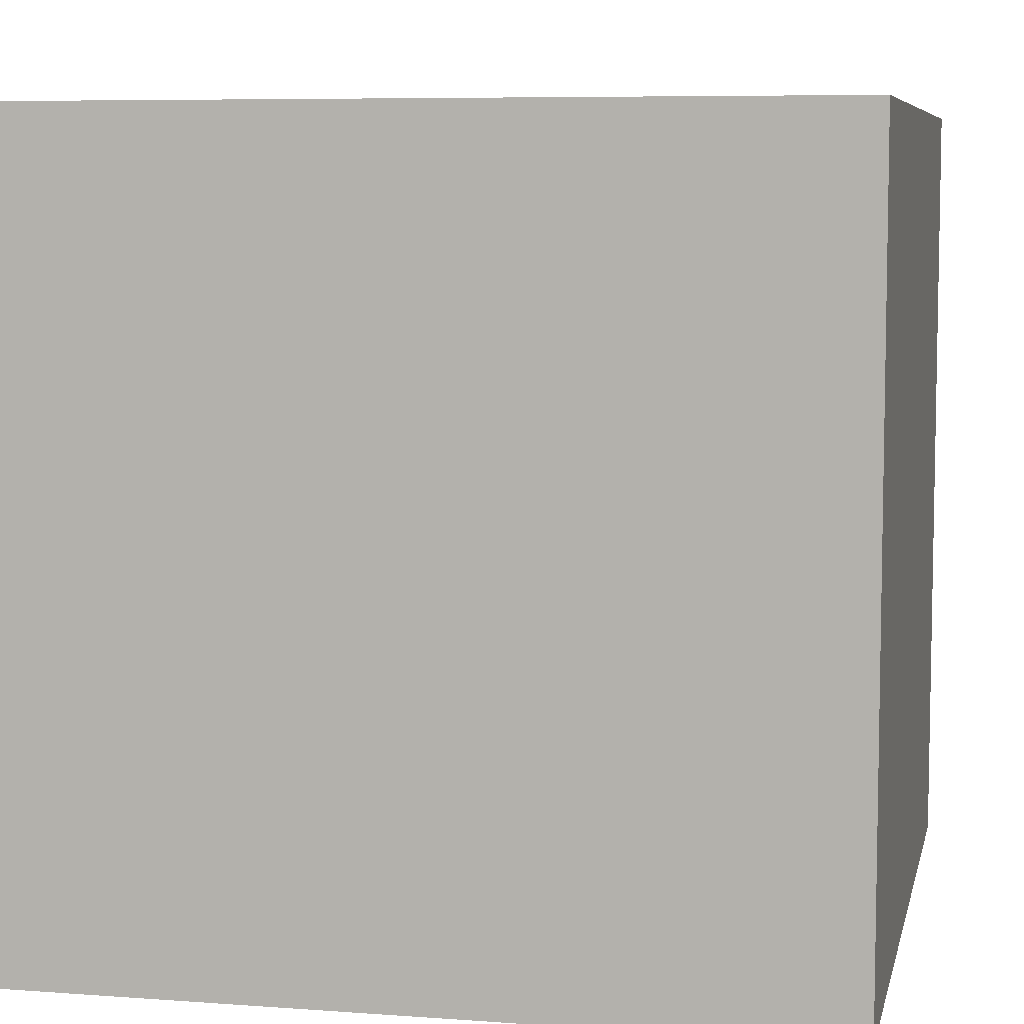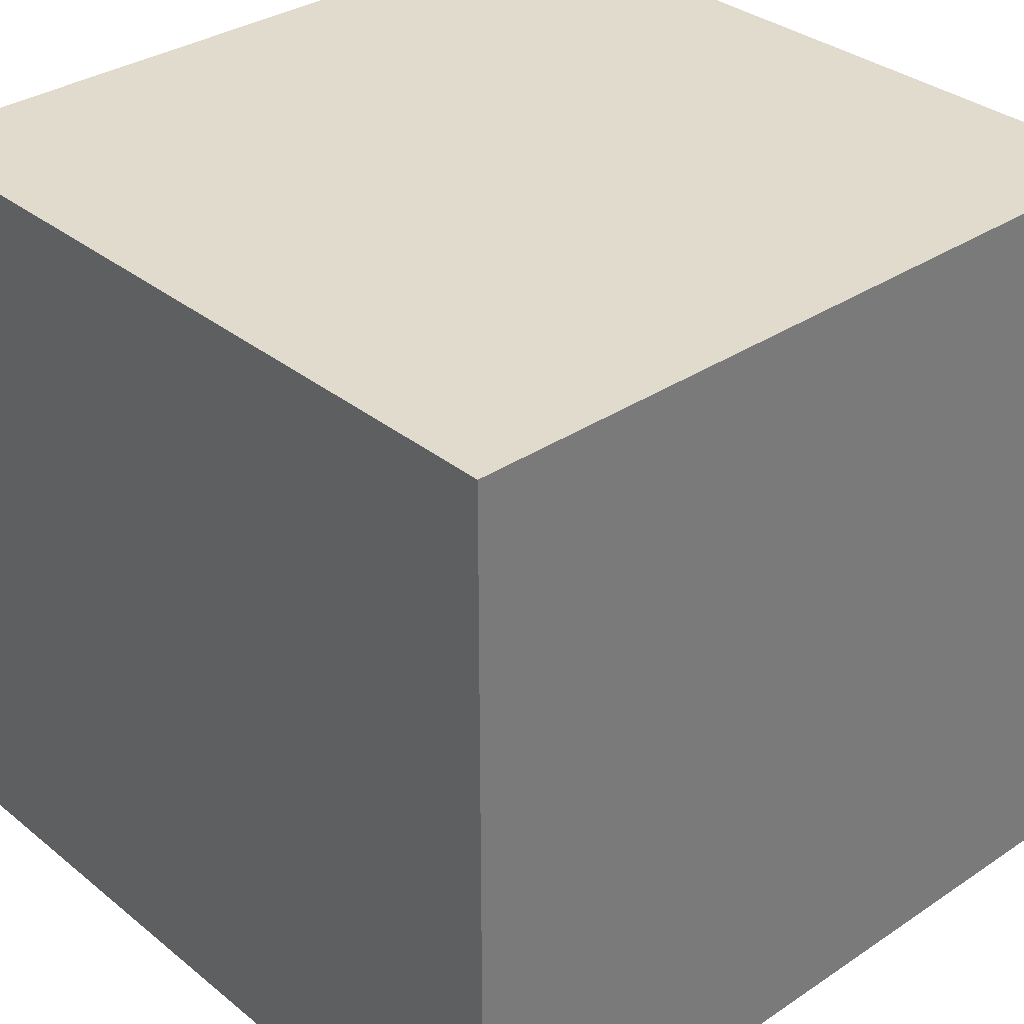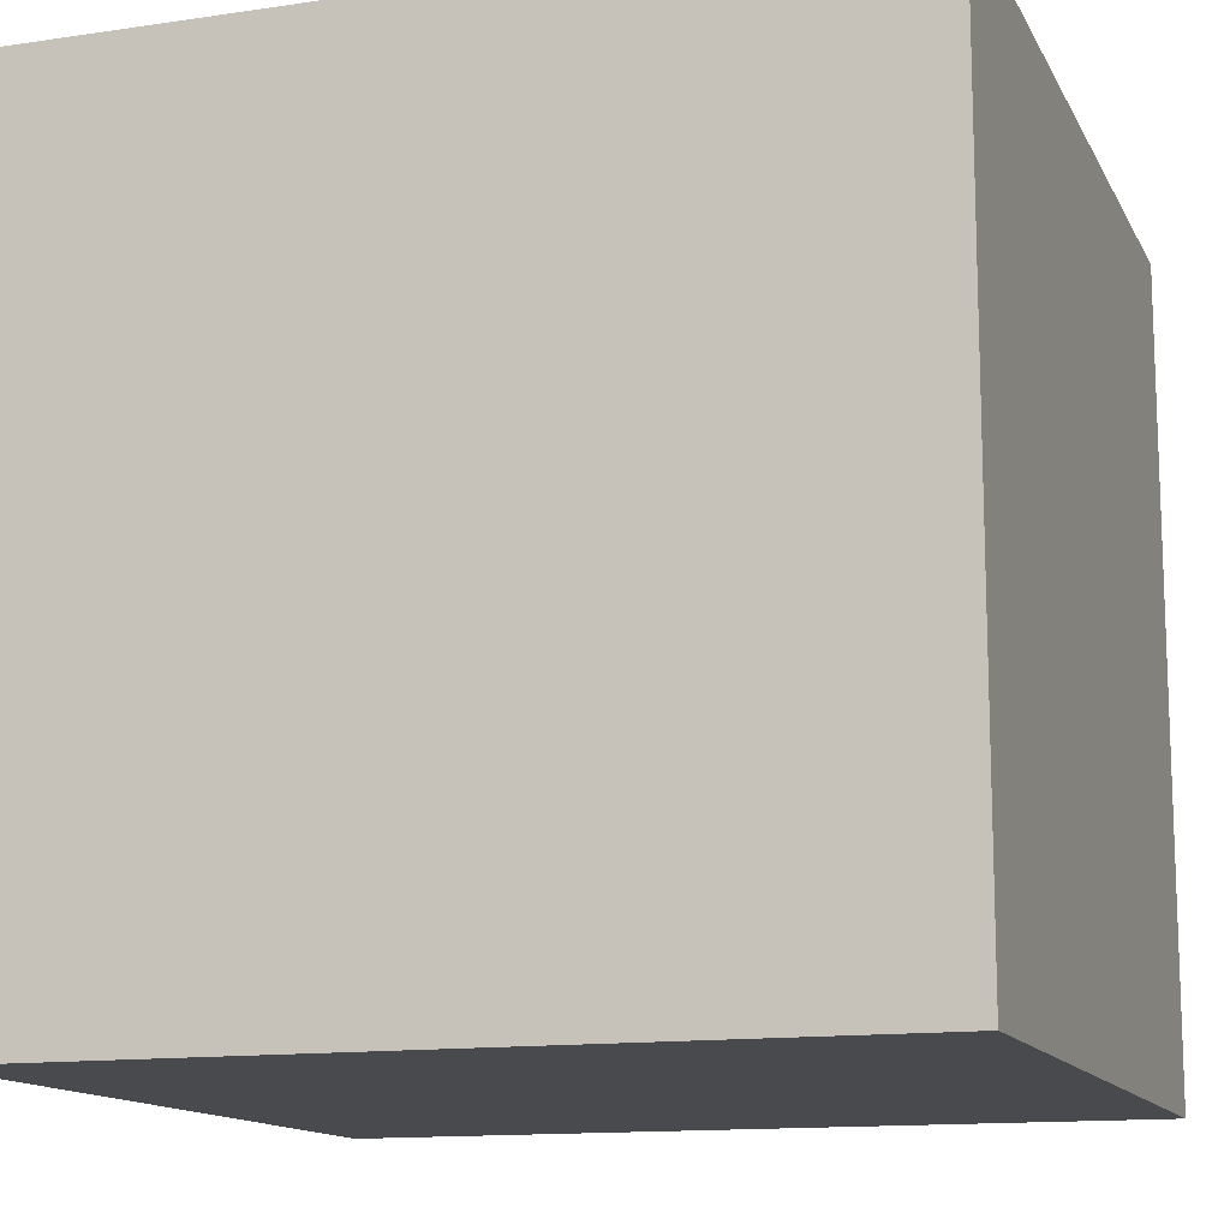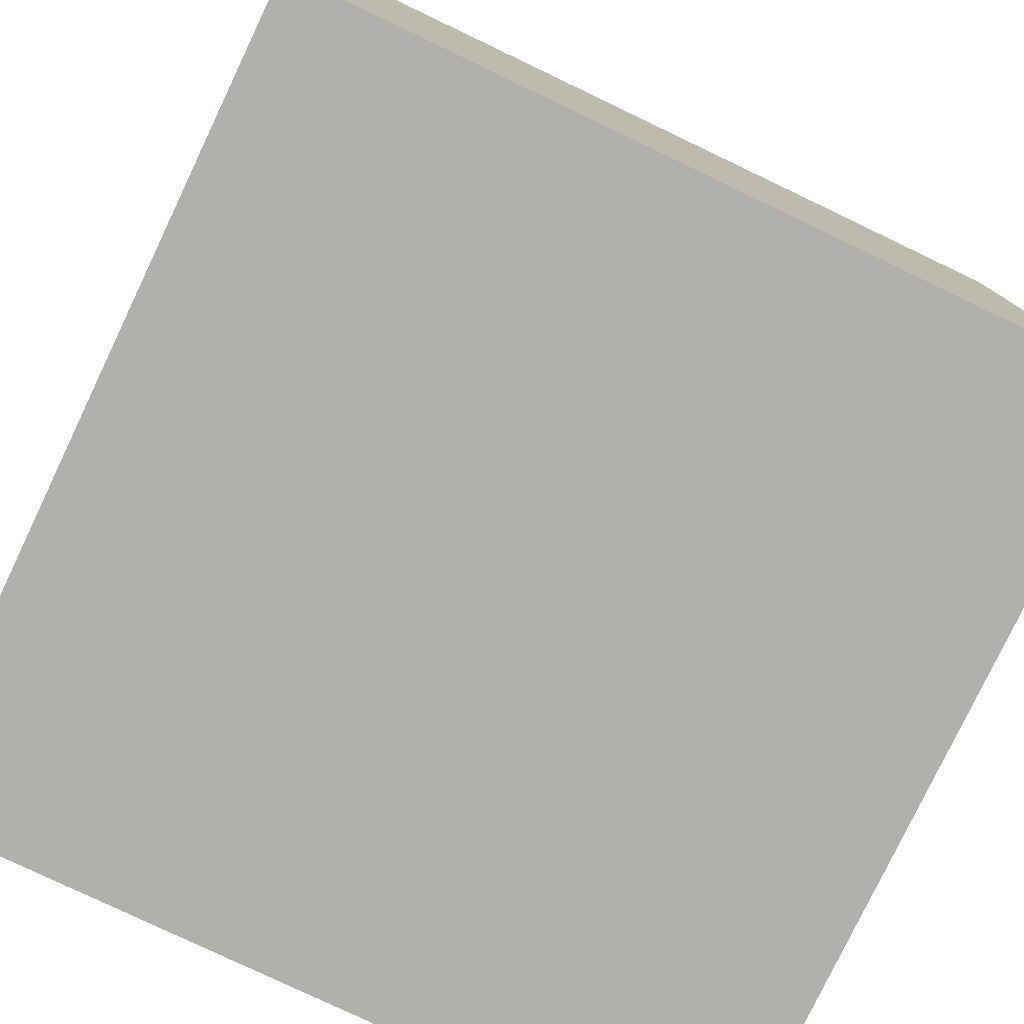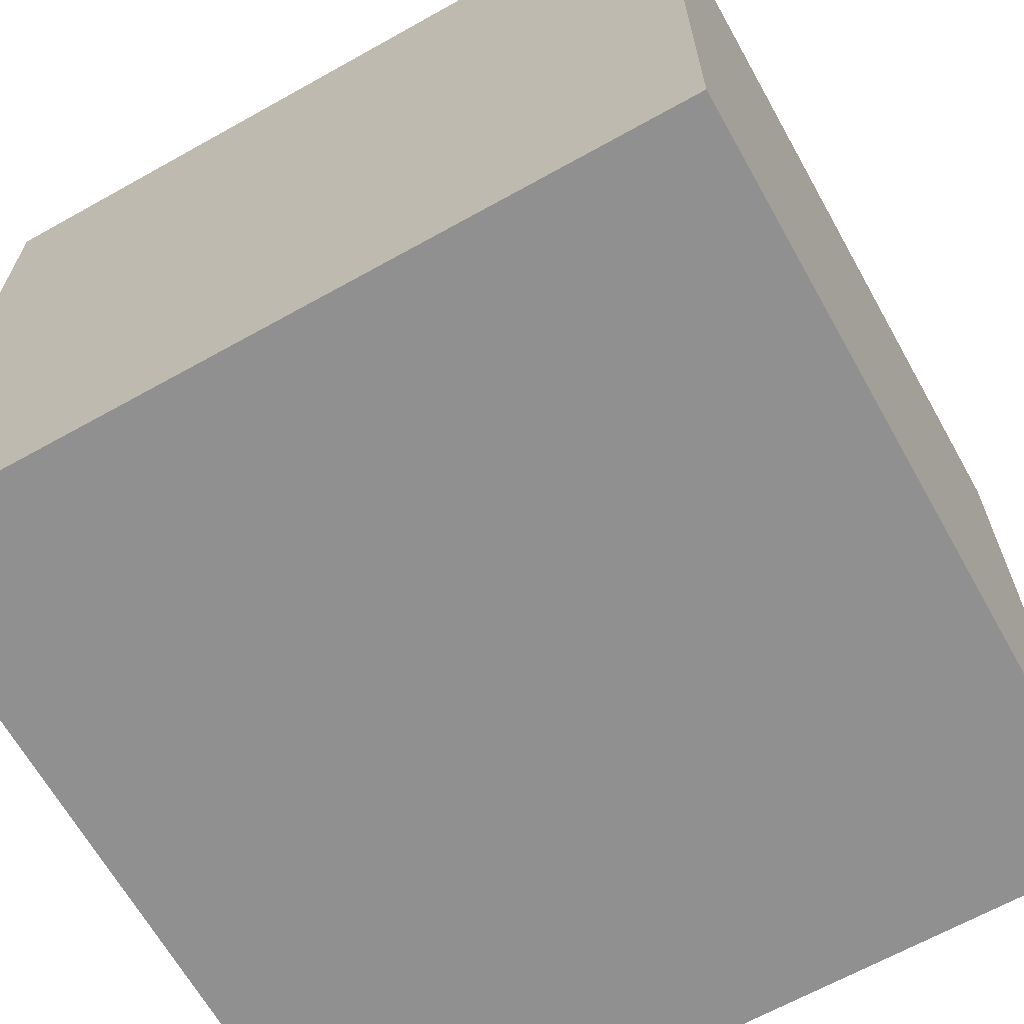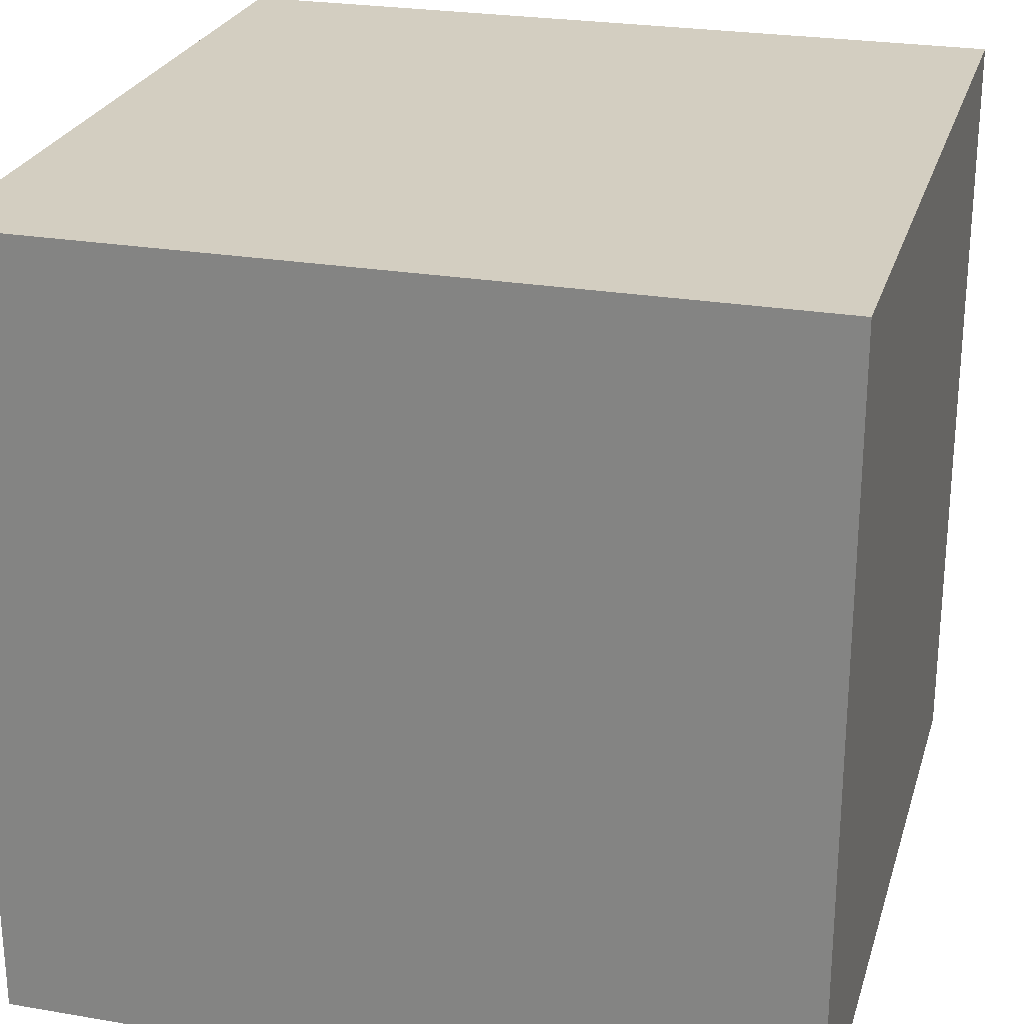
<metadata>
{"format":"obj","ext":"obj","renderer":"f3d","projection":"perspective","resolution":1024,"background":"white","views":[{"elev":7.0,"azim":102.1,"up":"+Y"},{"elev":33.3,"azim":-42.4,"up":"+Z"},{"elev":-13.3,"azim":18.6,"up":"+Y"},{"elev":-78.8,"azim":-25.5,"up":"+Y"},{"elev":-65.8,"azim":29.3,"up":"+Y"},{"elev":25.3,"azim":105.4,"up":"+Y"}]}
</metadata>
<code>
o Cube
v -0.5 -0.5 0.5
v -0.5 0.5 0.5
v -0.5 -0.5 -0.5
v -0.5 0.5 -0.5
v 0.5 -0.5 0.5
v 0.5 0.5 0.5
v 0.5 -0.5 -0.5
v 0.5 0.5 -0.5
f 2 5 6
f 2 1 5
f 6 5 7
f 6 7 8
f 2 8 4
f 2 6 8
f 8 7 3
f 8 3 4
f 4 1 2
f 4 3 1
f 5 3 7
f 5 1 3

</code>
